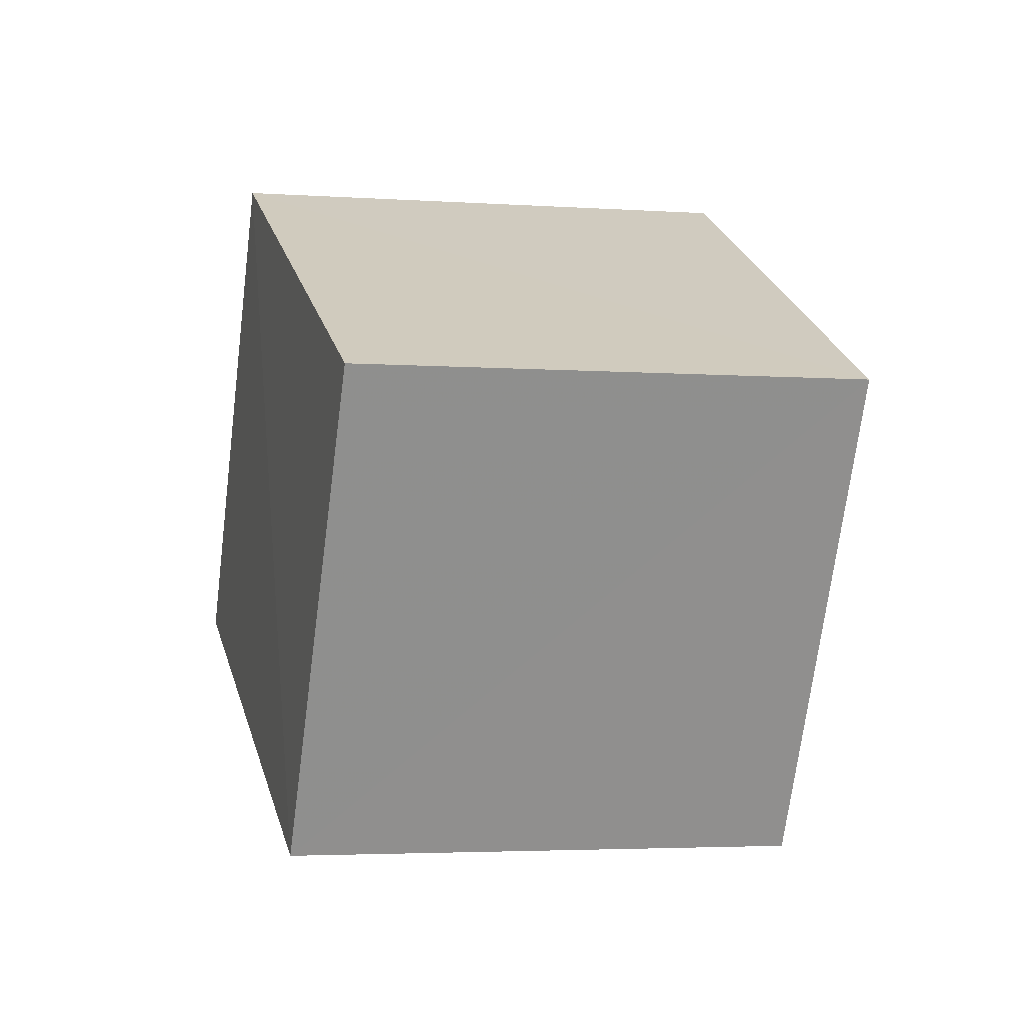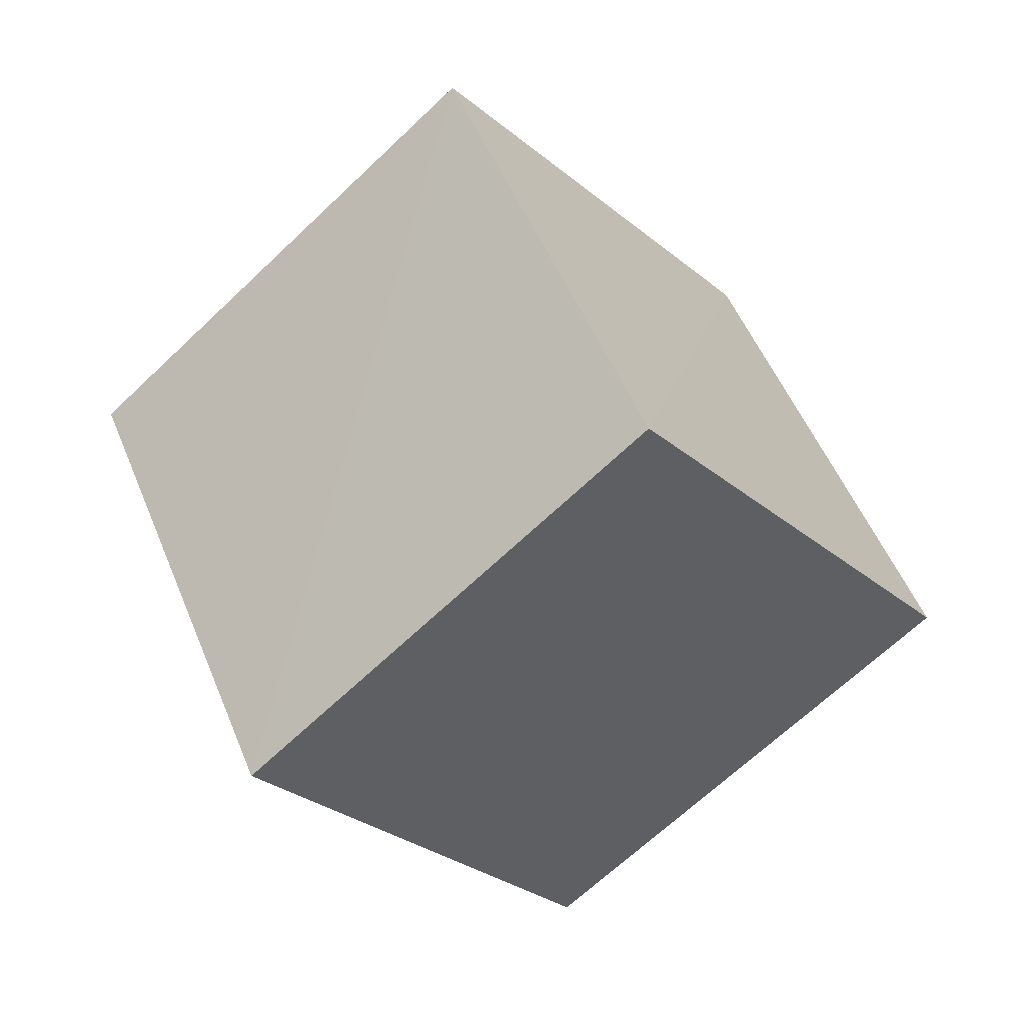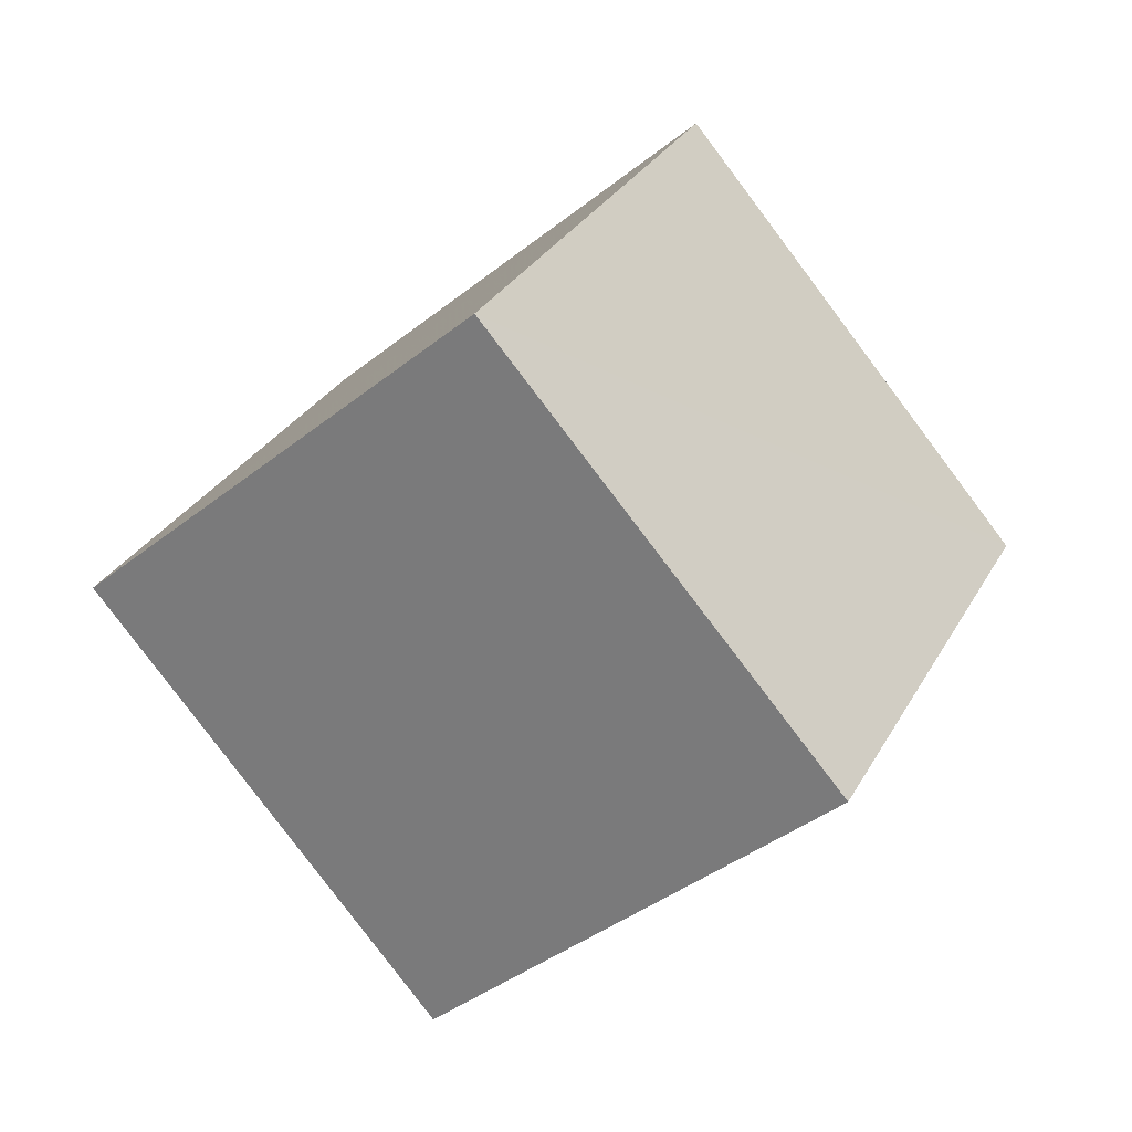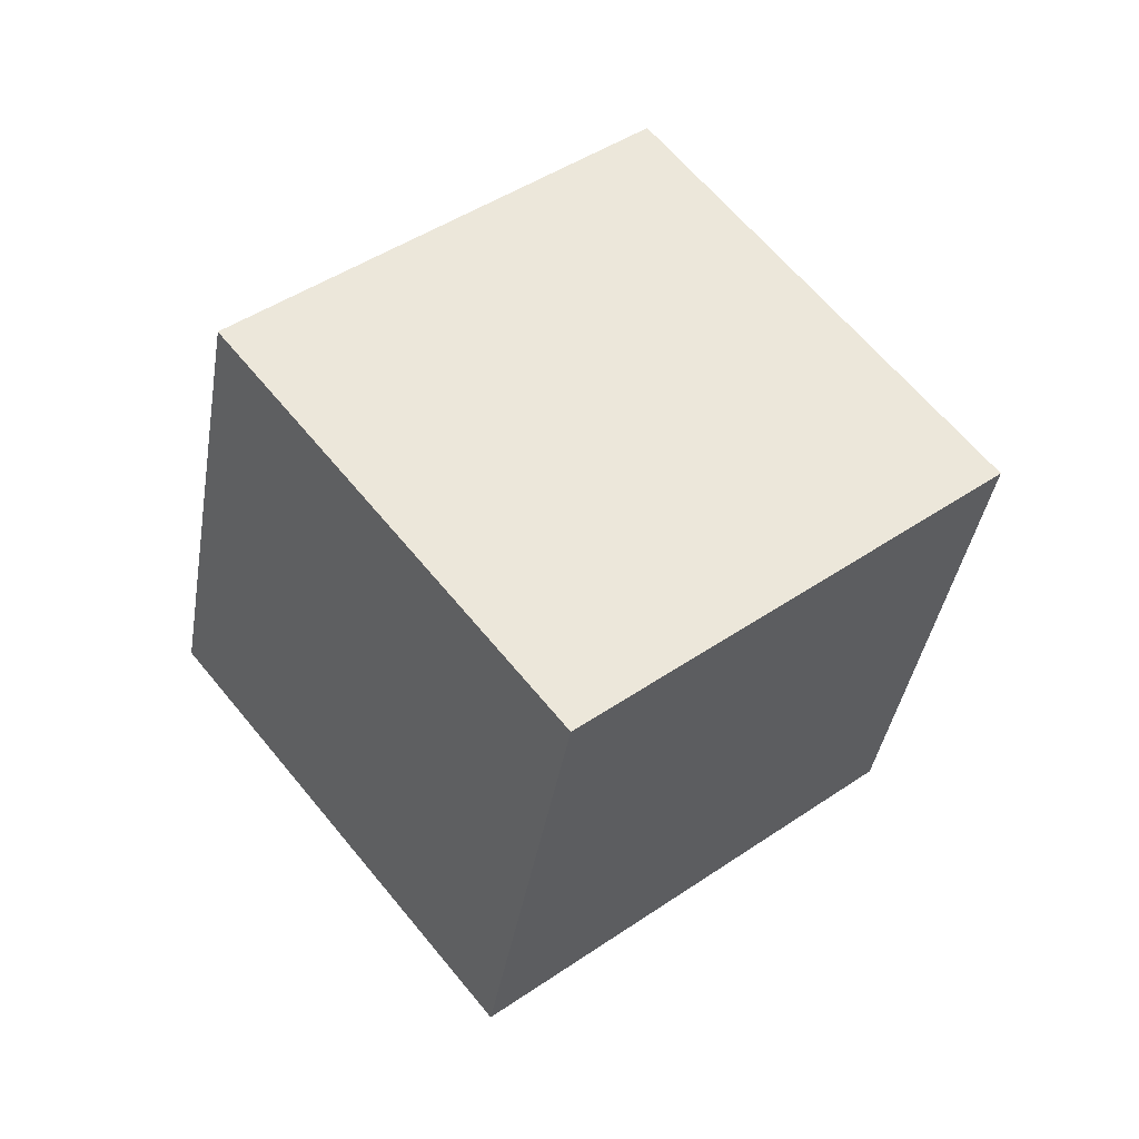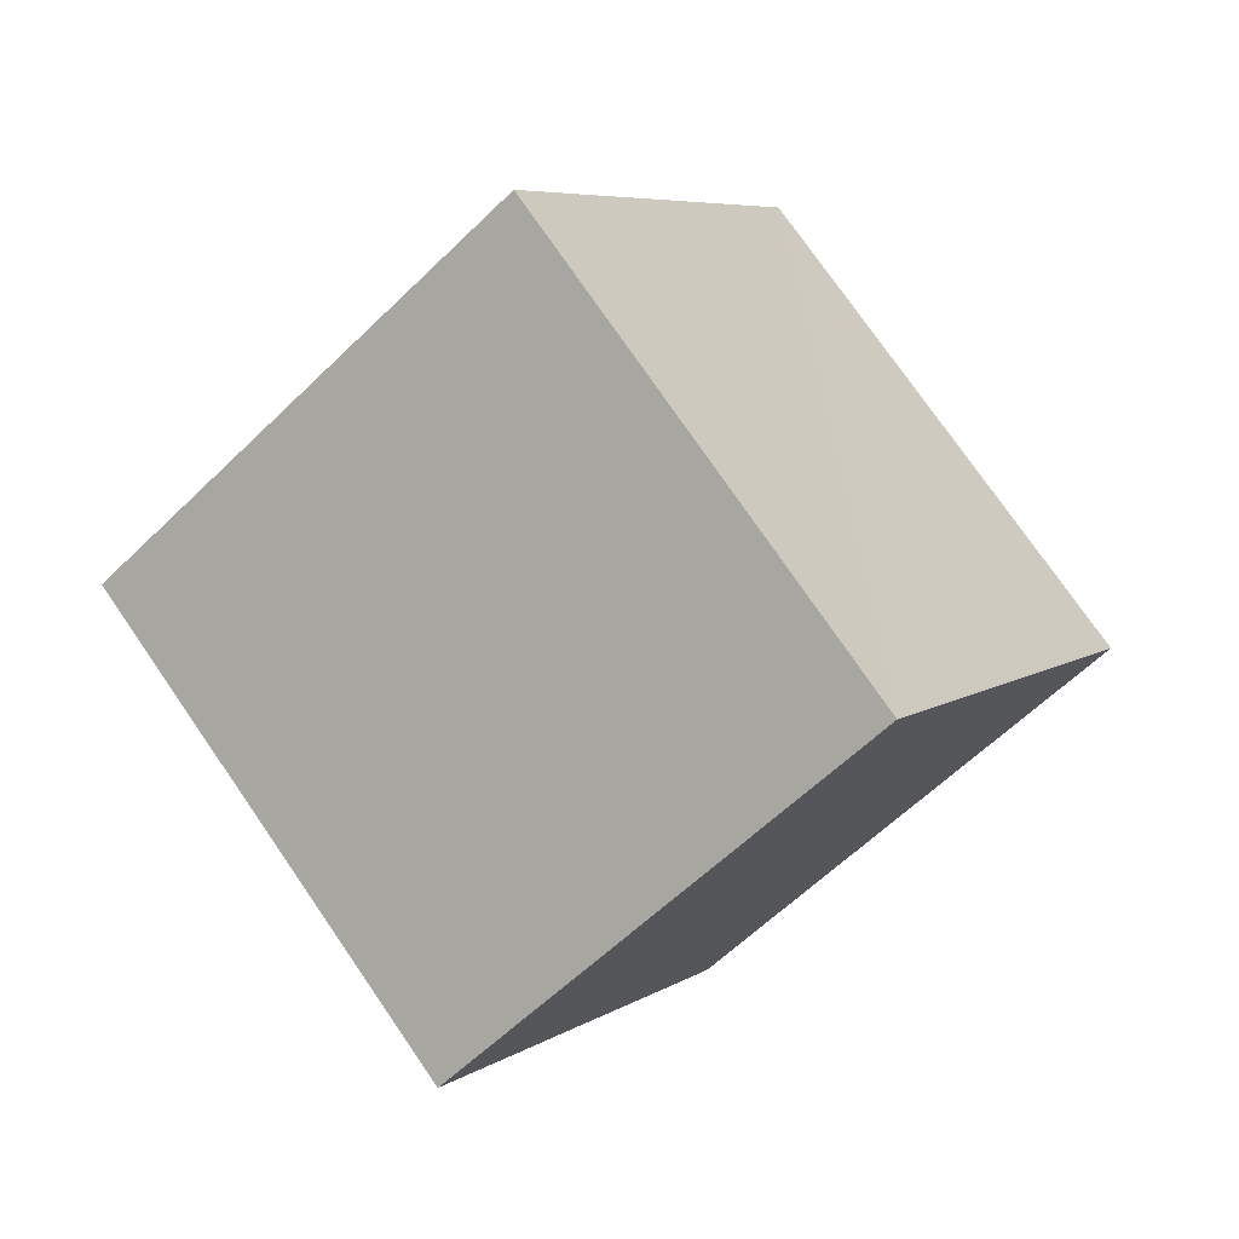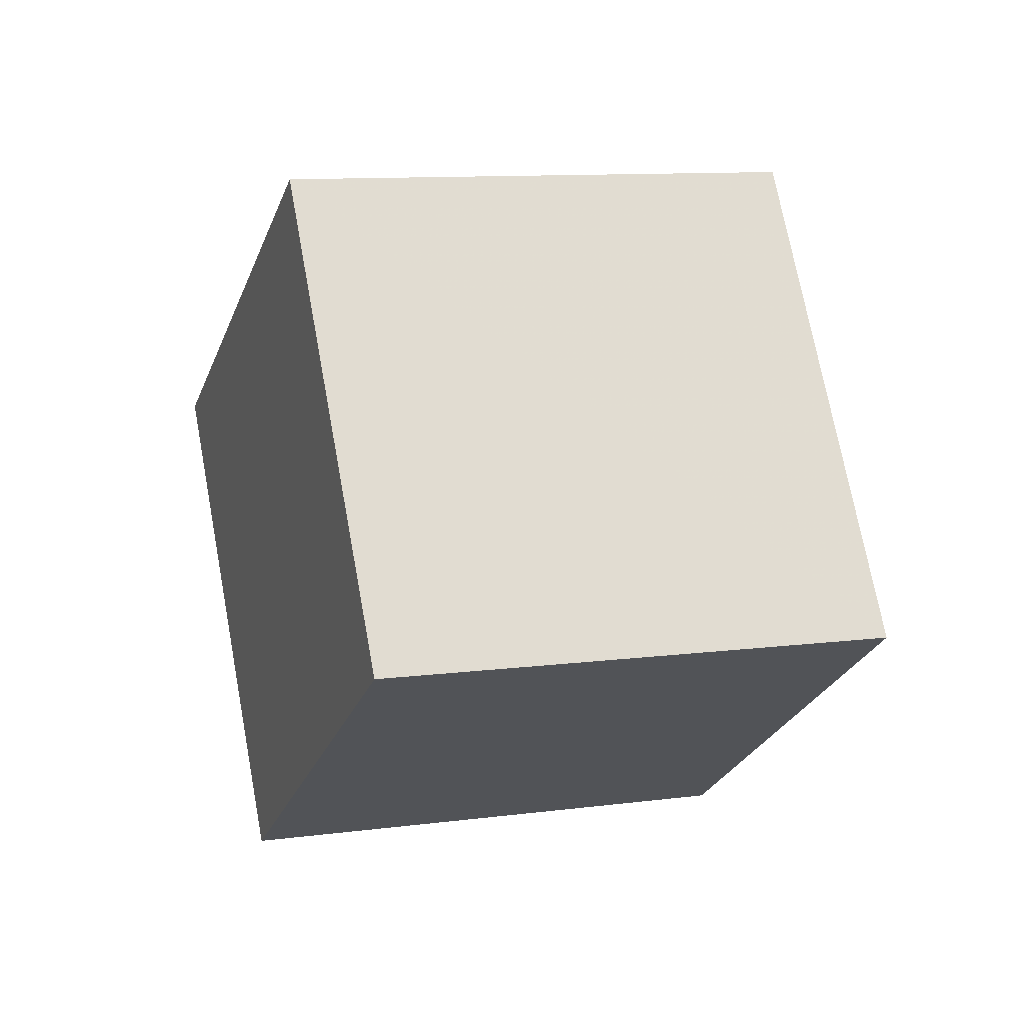
<metadata>
{"format":"obj","ext":"obj","renderer":"f3d","projection":"perspective","resolution":1024,"background":"white","views":[{"elev":-29.2,"azim":-161.9,"up":"+Z"},{"elev":-75.3,"azim":75.8,"up":"+Z"},{"elev":20.1,"azim":145.2,"up":"+Z"},{"elev":-4.3,"azim":87.8,"up":"+Y"},{"elev":67.1,"azim":87.4,"up":"+Z"},{"elev":30.9,"azim":13.8,"up":"+Z"}]}
</metadata>
<code>
v  0.6906  1.814  1.54
v  1.051  1.107  0.9305
v  1.89  1.636  0.8124
v  1.524  2.343  1.421
v  1.098  1.348  2.327
v  1.455  0.6381  1.718
v  2.297  1.166  1.598
v  1.939  1.875  2.206
f 3 1 2
f 5 7 6
f 1 3 4
f 1 6 2
f 7 5 8
f 2 7 3
f 6 1 5
f 3 8 4
f 7 2 6
f 1 8 5
f 8 3 7
f 8 1 4

</code>
